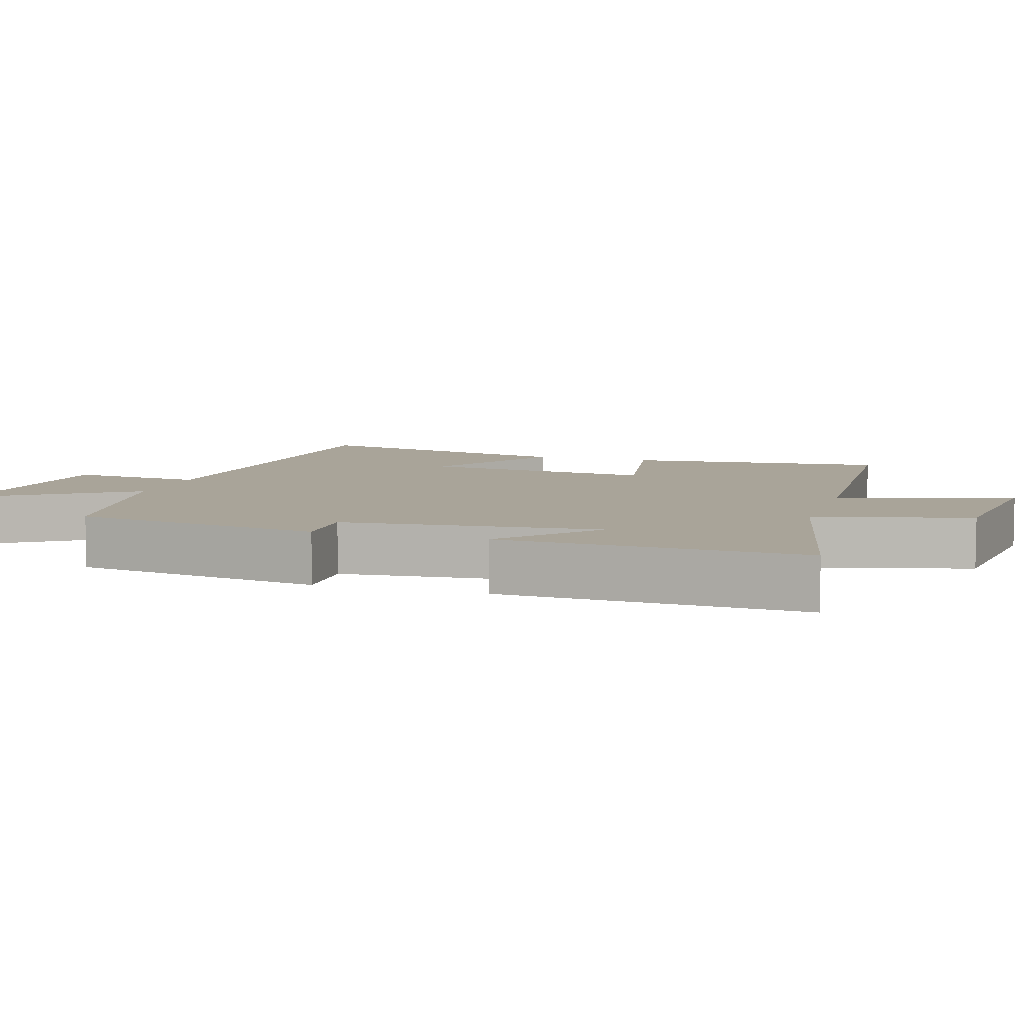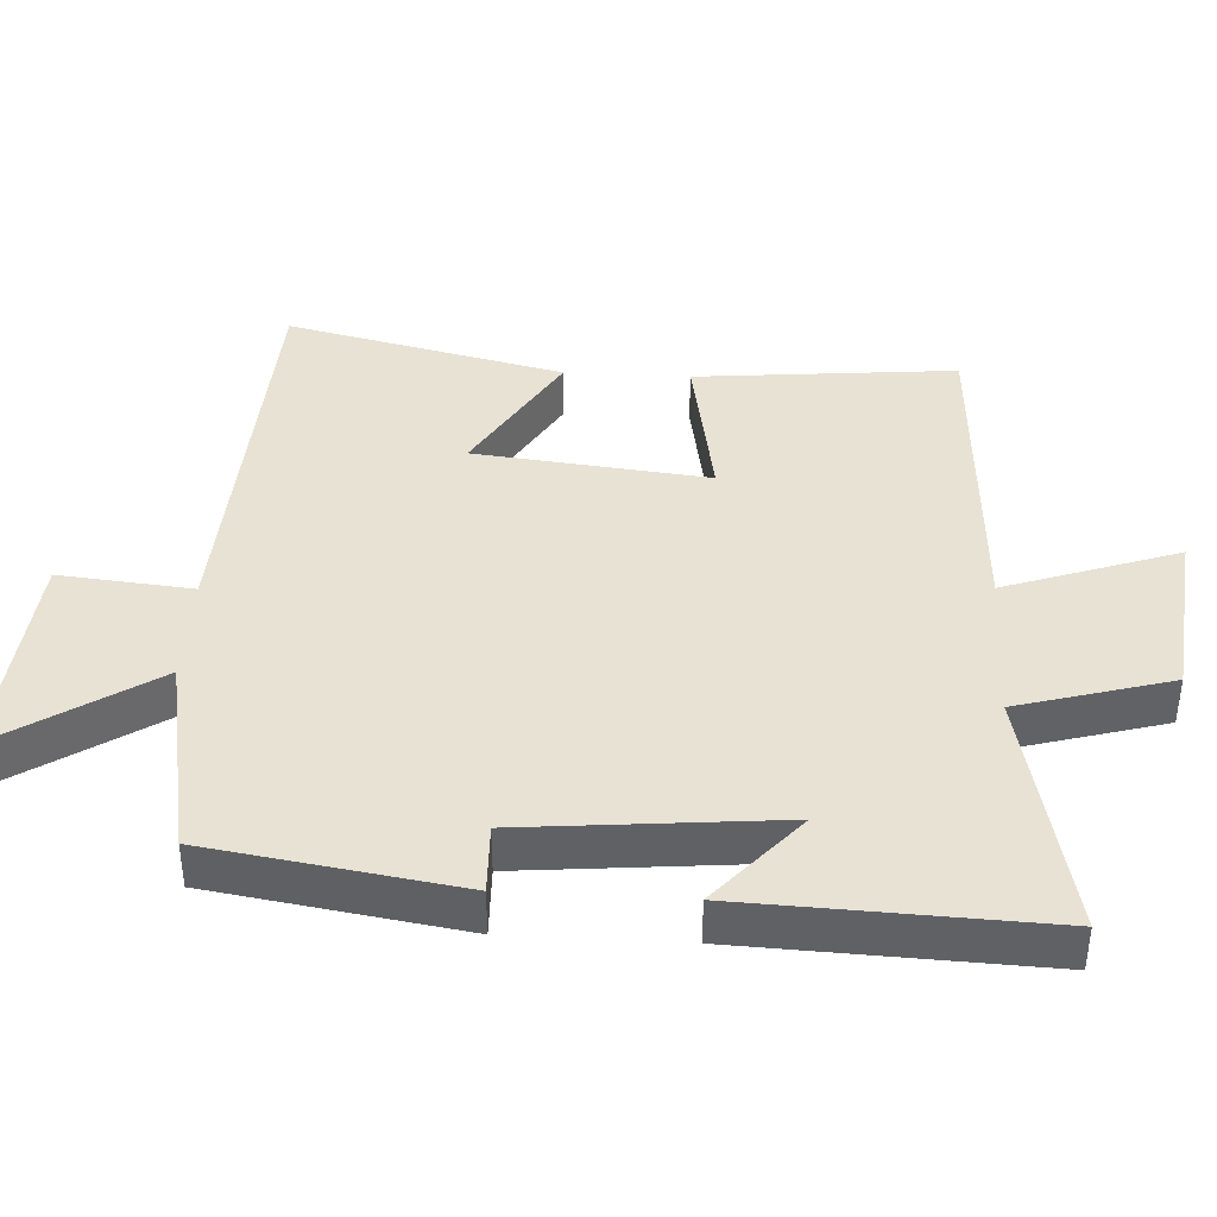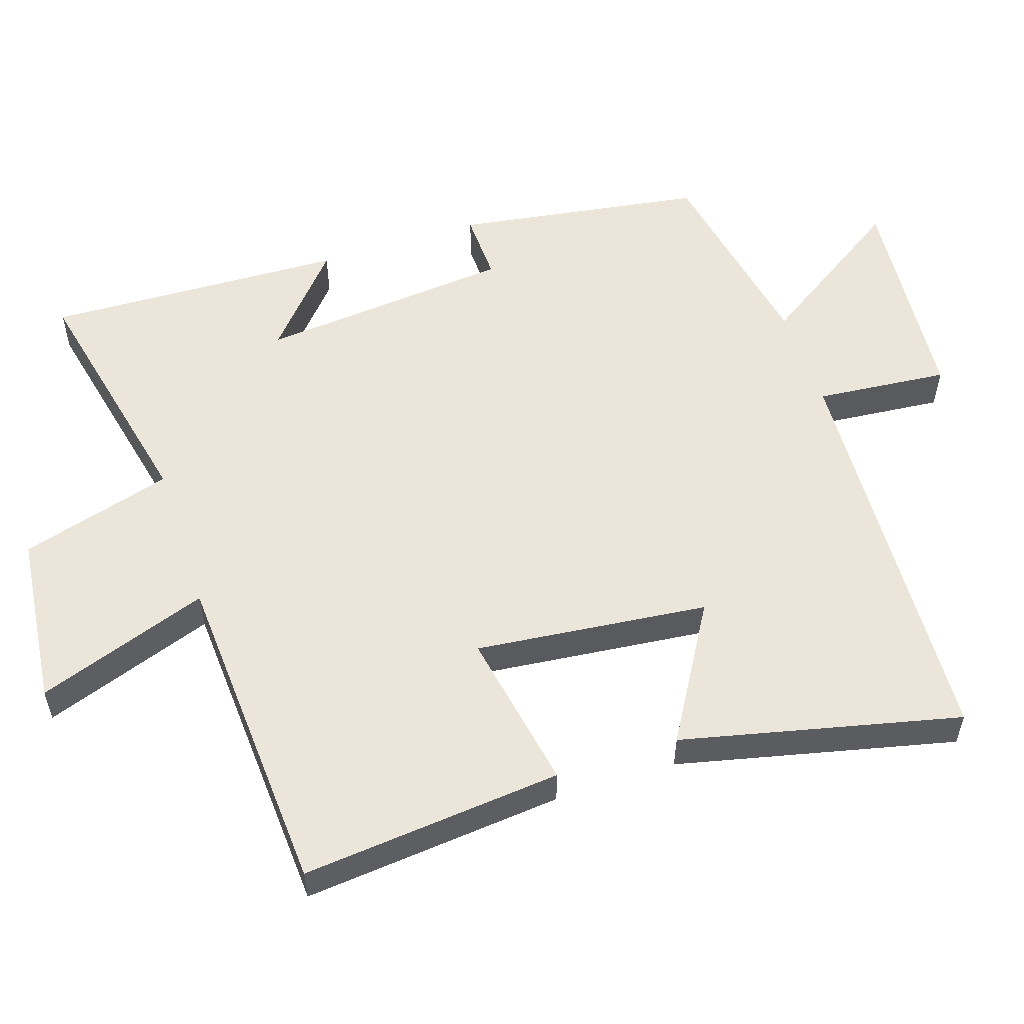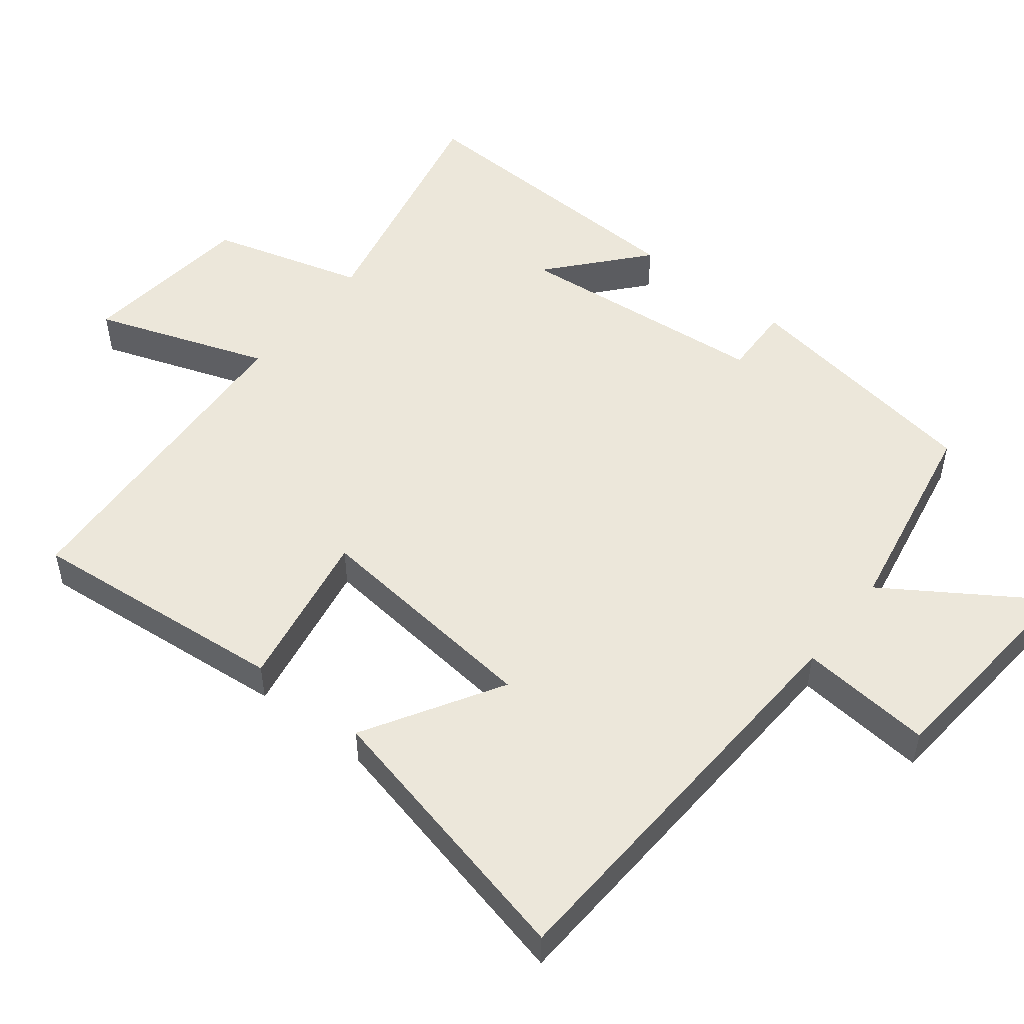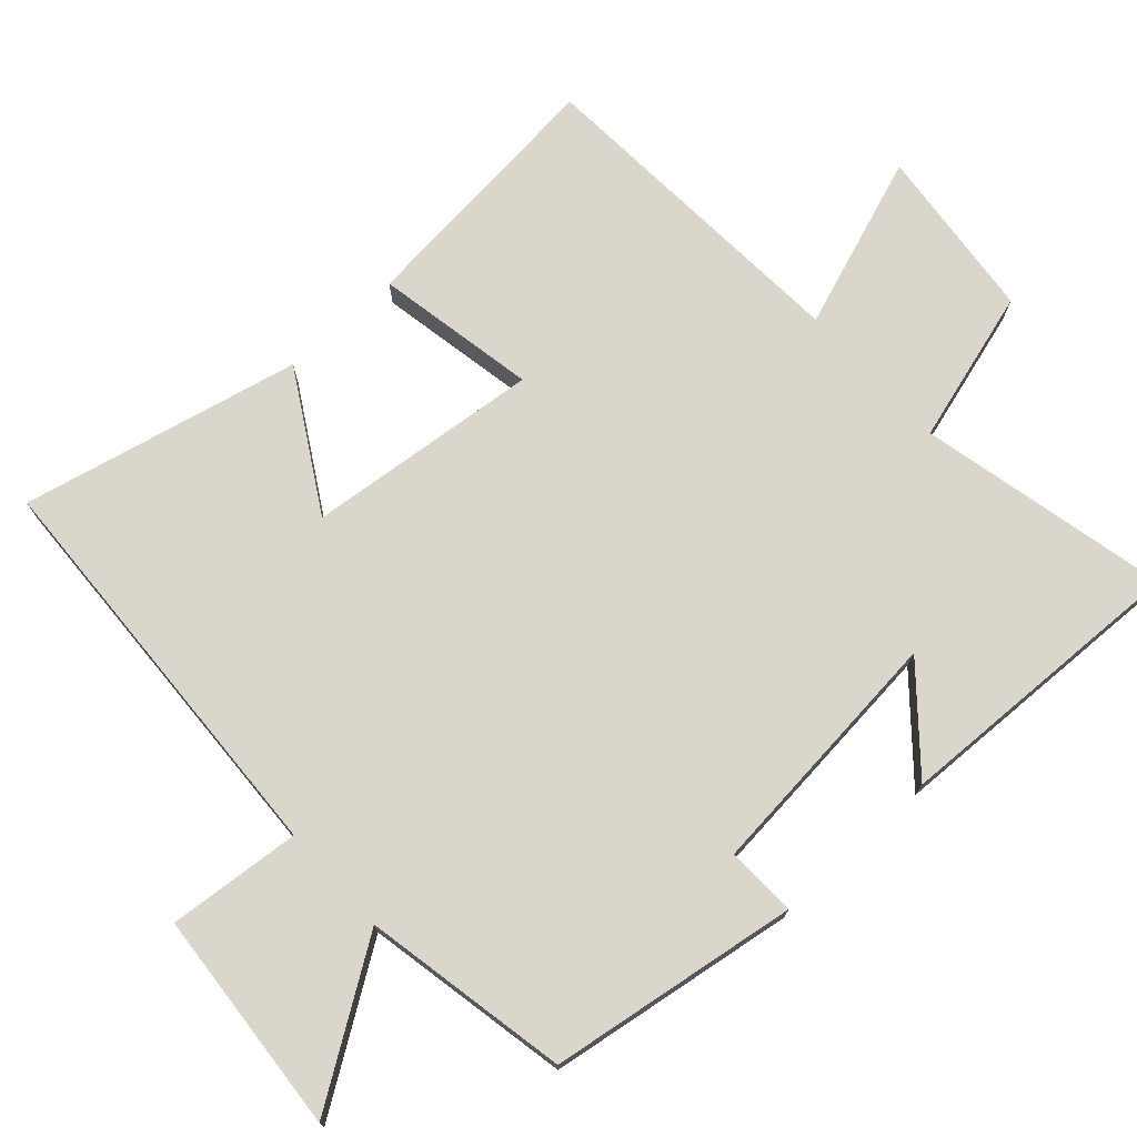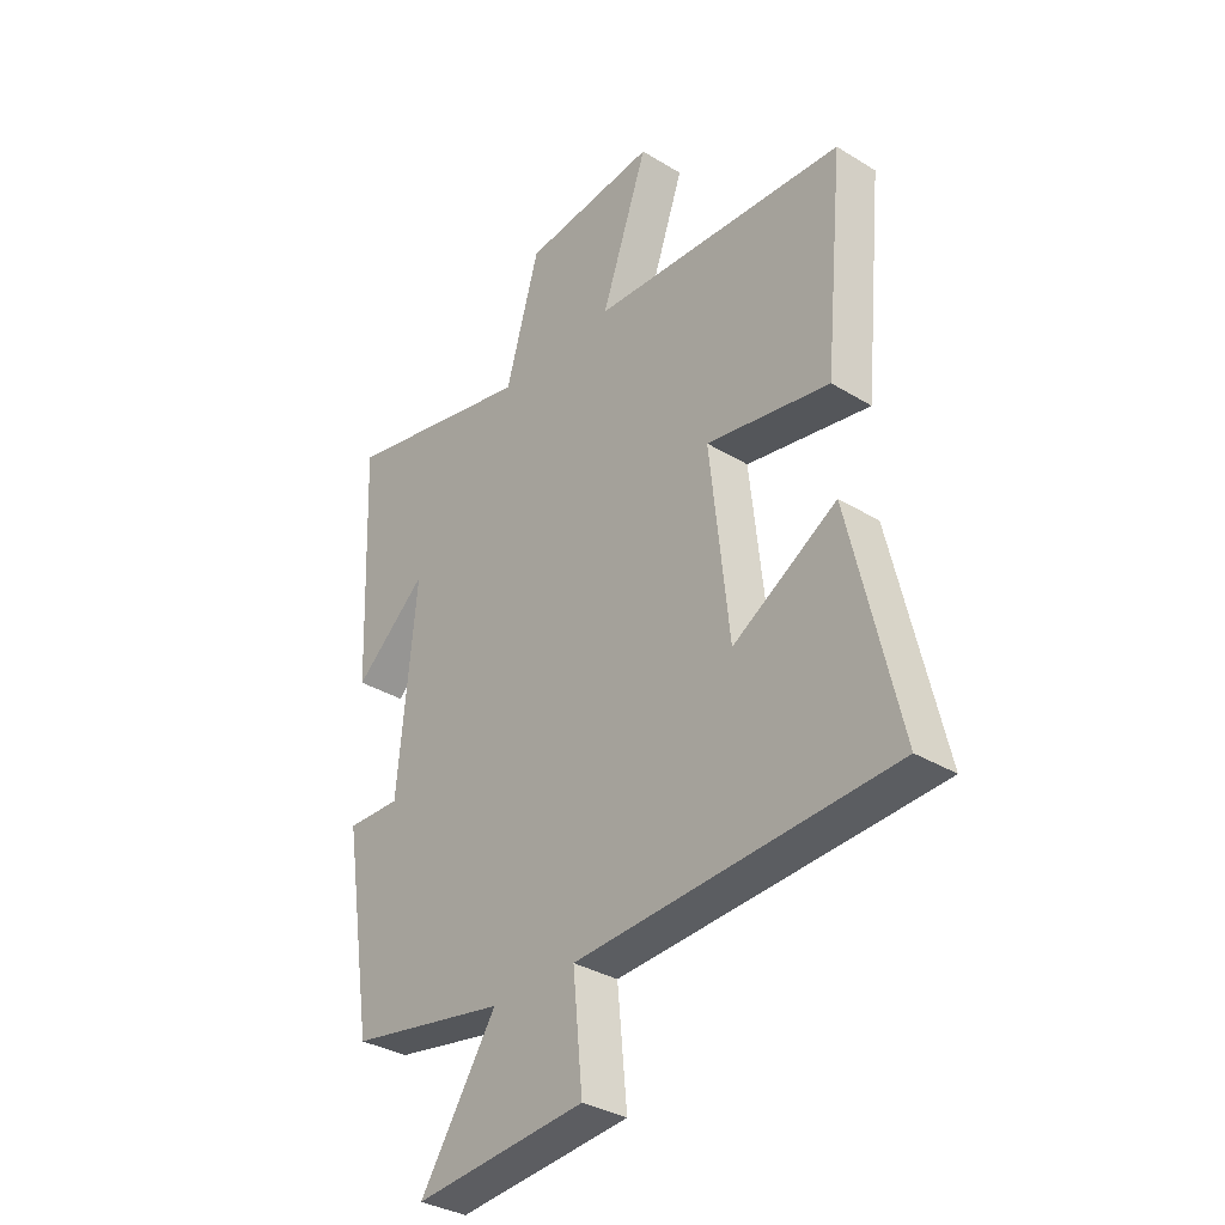
<metadata>
{"format":"obj","ext":"obj","renderer":"f3d","projection":"perspective","resolution":1024,"background":"white","views":[{"elev":7.2,"azim":-72.8,"up":"+Y"},{"elev":40.0,"azim":-86.8,"up":"+Y"},{"elev":55.1,"azim":71.7,"up":"+Y"},{"elev":51.4,"azim":128.1,"up":"+Y"},{"elev":73.9,"azim":-132.5,"up":"+Y"},{"elev":-33.7,"azim":50.2,"up":"+Z"}]}
</metadata>
<code>
v -0.517 0.07 0.577
v -0.161 0.07 0.5
v -0.099 0.07 0.718
v 0.149 0.07 0.746
v 0.063 0.07 0.5
v 0.535 0.07 0.473
v 0.5 0.07 0.102
v 0.271 0.07 0.143
v 0.307 0.07 -0.189
v 0.5 0.07 -0.074
v 0.592 0.07 -0.469
v 0.005 0.07 -0.5
v 0.023 0.07 -0.689
v -0.295 0.07 -0.717
v -0.153 0.07 -0.5
v -0.445 0.07 -0.446
v -0.5 0.07 -0.092
v -0.4 0.07 -0.095
v -0.366 0.07 0.267
v -0.5 0.07 0.15
v -0.517 0 0.577
v -0.161 0 0.5
v -0.099 0 0.718
v 0.149 0 0.746
v 0.063 0 0.5
v 0.535 0 0.473
v 0.5 0 0.102
v 0.271 0 0.143
v 0.307 0 -0.189
v 0.5 0 -0.074
v 0.592 0 -0.469
v 0.005 0 -0.5
v 0.023 0 -0.689
v -0.295 0 -0.717
v -0.153 0 -0.5
v -0.445 0 -0.446
v -0.5 0 -0.092
v -0.4 0 -0.095
v -0.366 0 0.267
v -0.5 0 0.15
f 19 20 1 2
f 18 19 2
f 15 16 17 18
f 15 18 2
f 12 13 14 15
f 9 10 11 12
f 8 9 12 15
f 5 6 7 8
f 5 8 15 2
f 2 3 4 5
f 22 21 40 39
f 22 39 38
f 38 37 36 35
f 22 38 35
f 35 34 33 32
f 32 31 30 29
f 35 32 29 28
f 28 27 26 25
f 22 35 28 25
f 25 24 23 22
f 1 21 22 2
f 2 22 23 3
f 3 23 24 4
f 4 24 25 5
f 5 25 26 6
f 6 26 27 7
f 7 27 28 8
f 8 28 29 9
f 9 29 30 10
f 10 30 31 11
f 11 31 32 12
f 12 32 33 13
f 13 33 34 14
f 14 34 35 15
f 15 35 36 16
f 16 36 37 17
f 17 37 38 18
f 18 38 39 19
f 19 39 40 20
f 20 40 21 1

</code>
